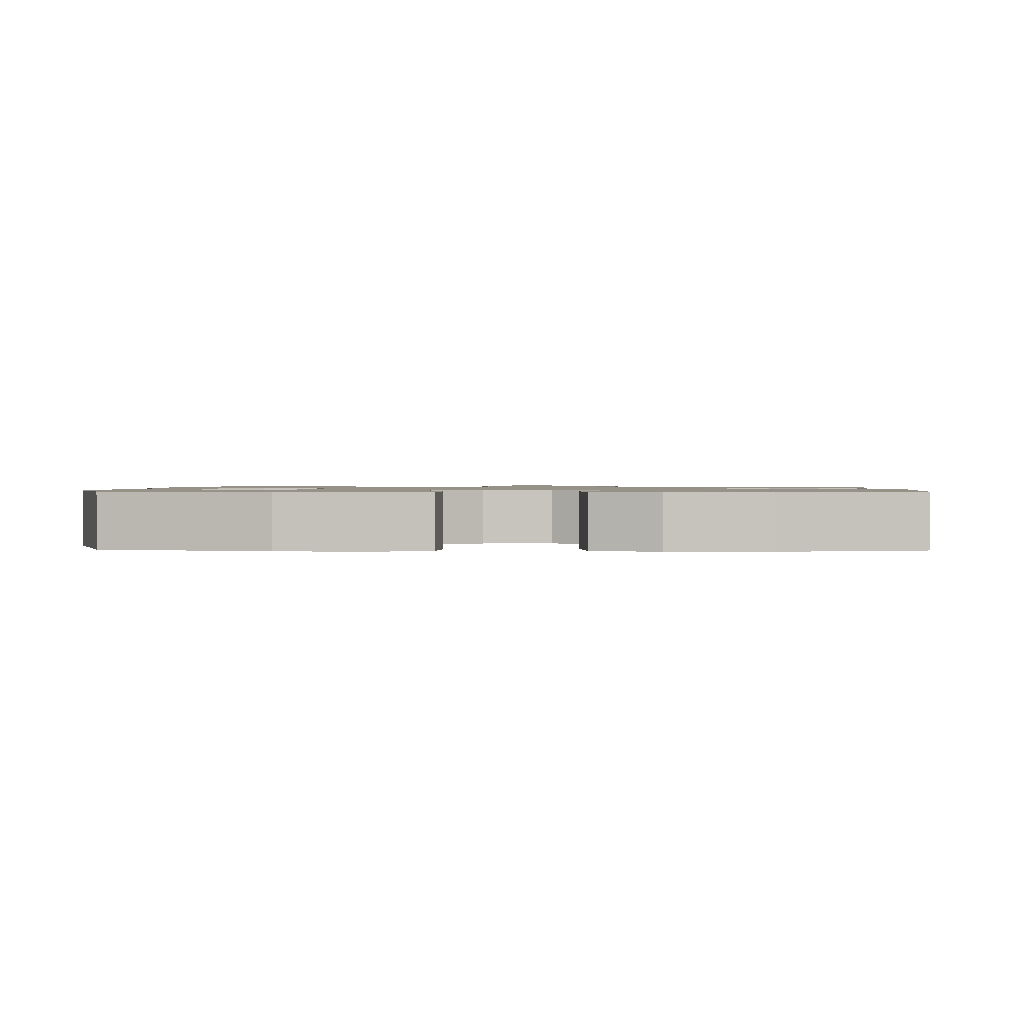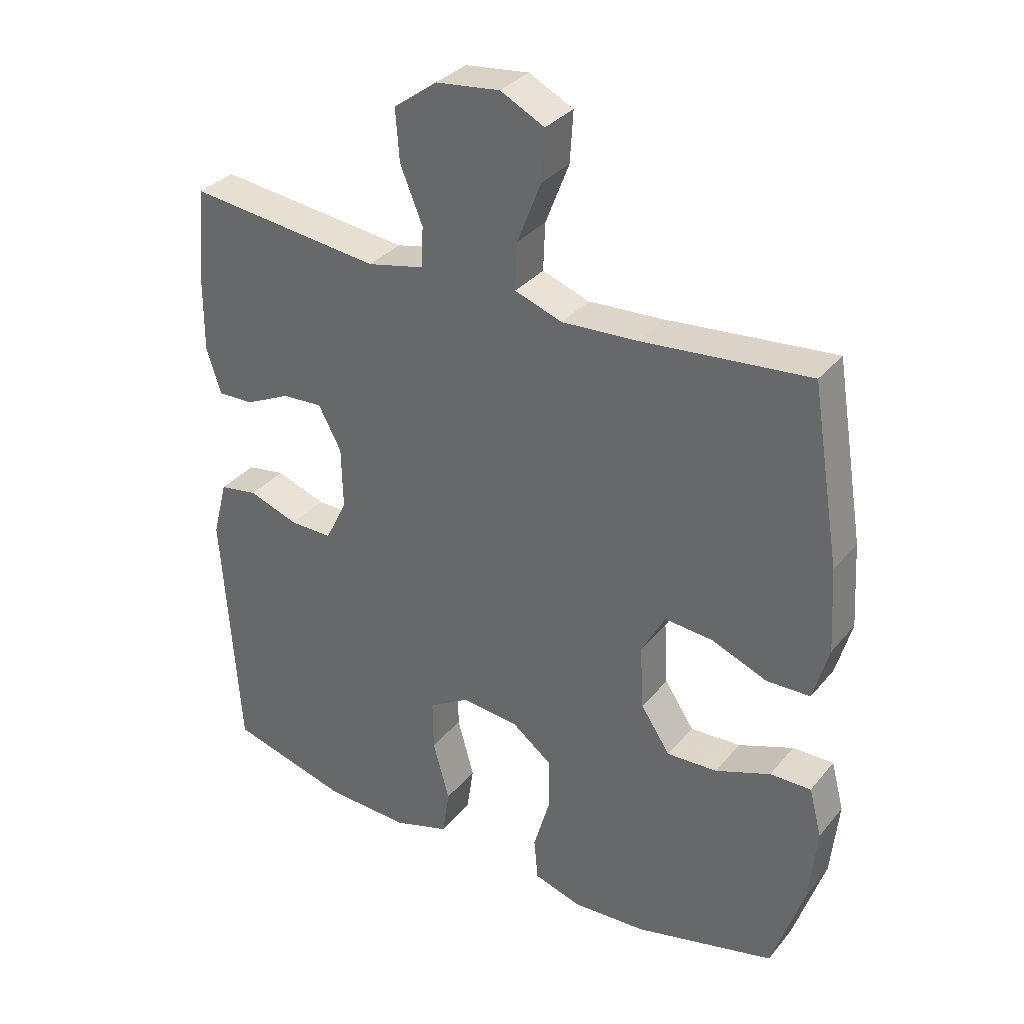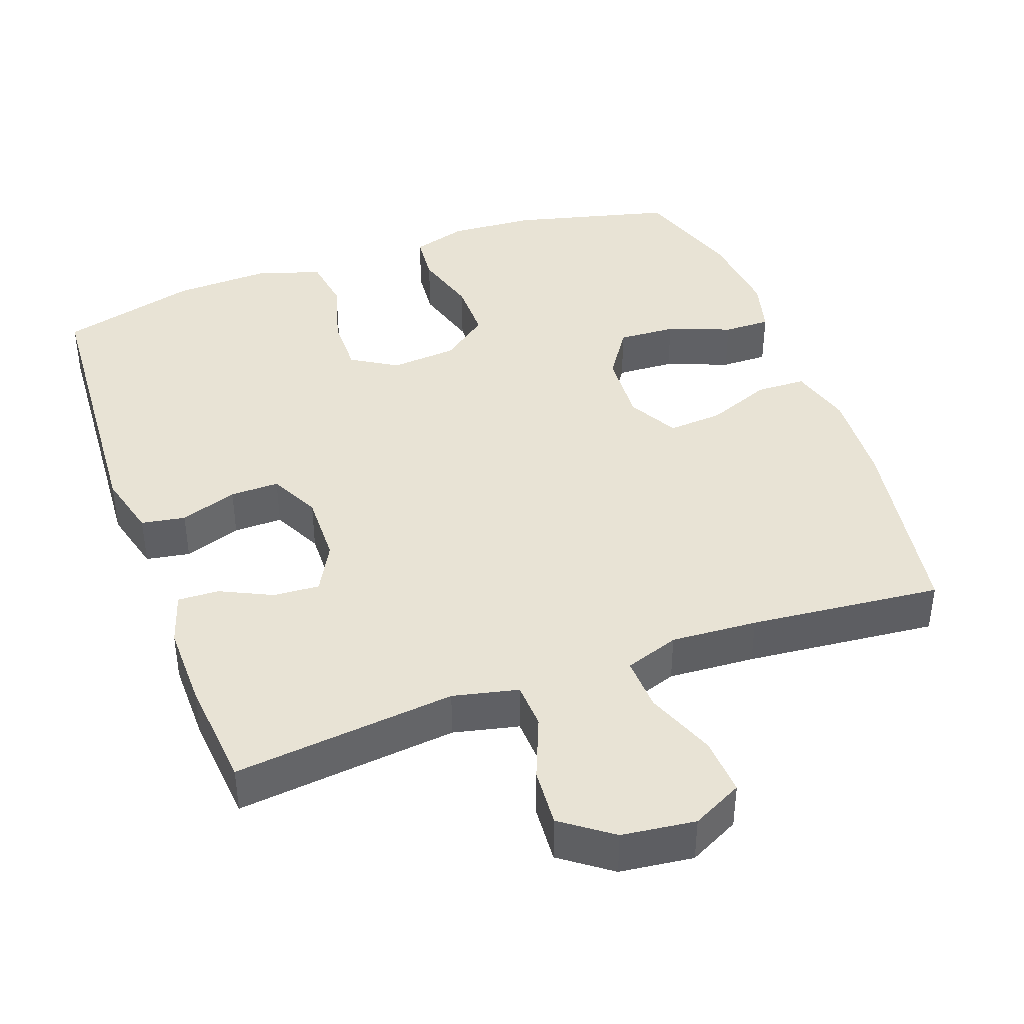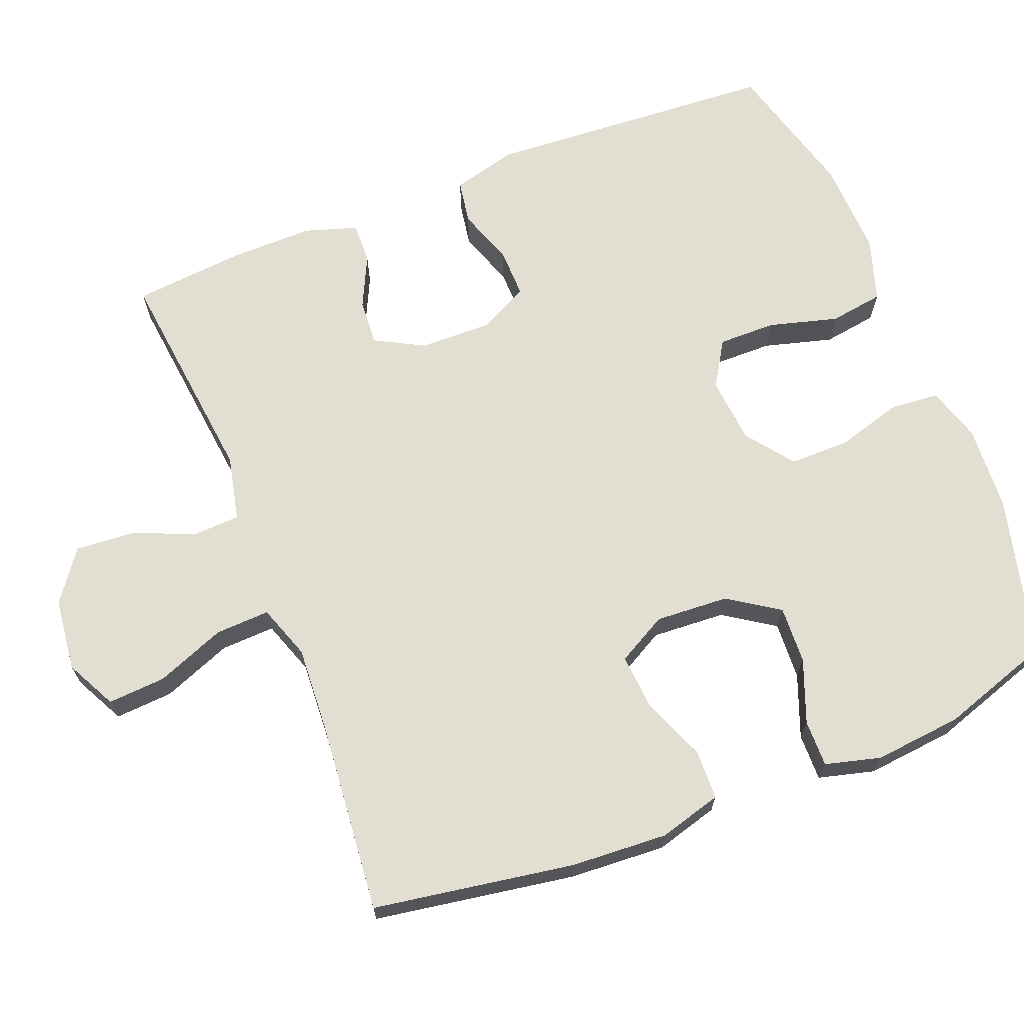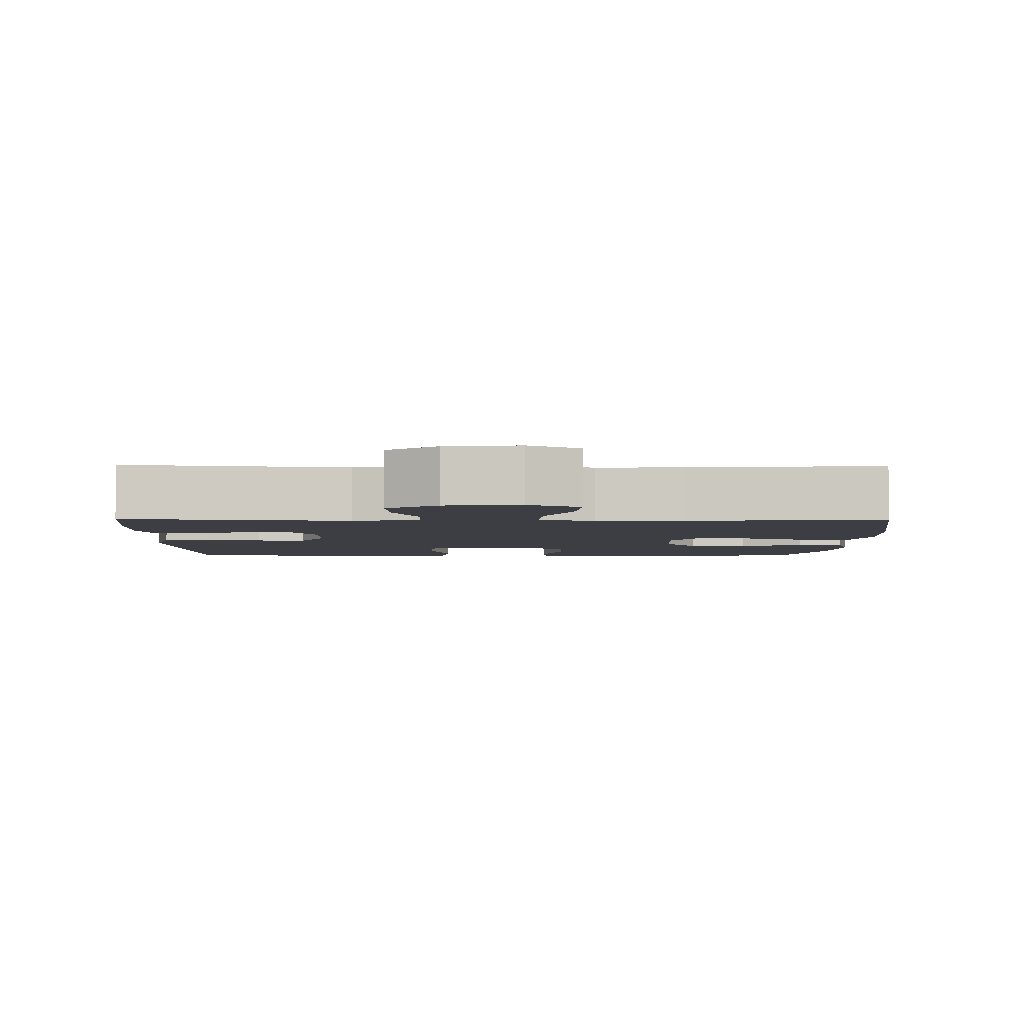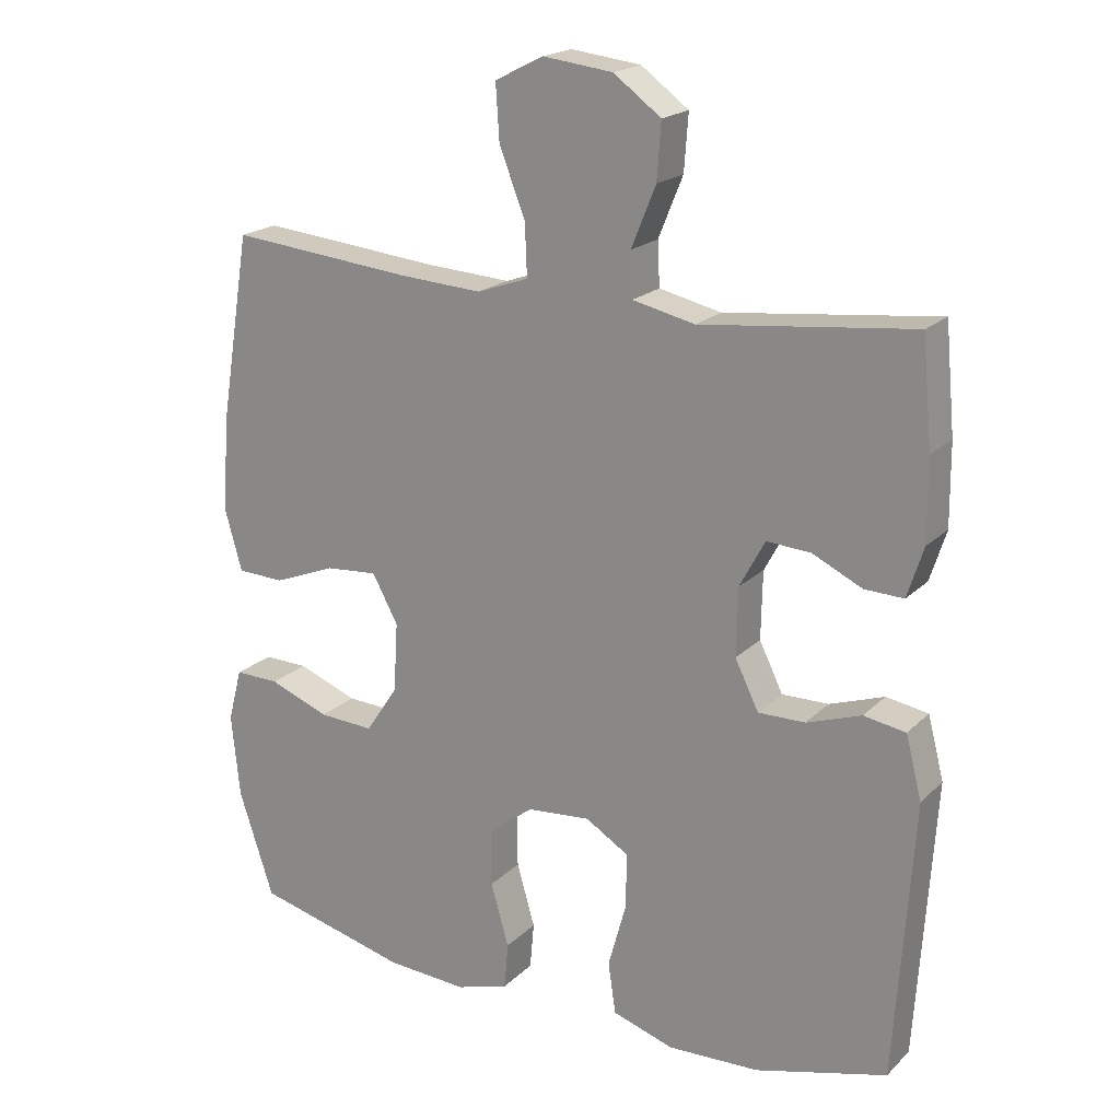
<metadata>
{"format":"obj","ext":"obj","renderer":"f3d","projection":"perspective","resolution":1024,"background":"white","views":[{"elev":1.0,"azim":-178.2,"up":"+Y"},{"elev":33.3,"azim":33.1,"up":"+Z"},{"elev":41.0,"azim":-19.9,"up":"+Y"},{"elev":67.9,"azim":68.4,"up":"+Y"},{"elev":-3.7,"azim":-1.0,"up":"+Y"},{"elev":19.7,"azim":-149.1,"up":"+Z"}]}
</metadata>
<code>
v -0.5 0.07 0.5
v -0.197 0.07 0.466
v -0.108 0.07 0.486
v -0.105 0.07 0.549
v -0.14 0.07 0.635
v -0.146 0.07 0.715
v -0.078 0.07 0.765
v 0.022 0.07 0.777
v 0.091 0.07 0.742
v 0.086 0.07 0.663
v 0.049 0.07 0.568
v 0.046 0.07 0.494
v 0.12 0.07 0.468
v 0.238 0.07 0.475
v 0.5 0.07 0.5
v 0.545 0.07 0.226
v 0.553 0.07 0.094
v 0.529 0.07 0.008
v 0.461 0.07 0.006
v 0.373 0.07 0.041
v 0.298 0.07 0.047
v 0.261 0.07 -0.021
v 0.267 0.07 -0.121
v 0.313 0.07 -0.19
v 0.392 0.07 -0.186
v 0.478 0.07 -0.153
v 0.542 0.07 -0.152
v 0.562 0.07 -0.228
v 0.55 0.07 -0.348
v 0.5 0.07 -0.5
v 0.28 0.07 -0.555
v 0.164 0.07 -0.562
v 0.089 0.07 -0.539
v 0.083 0.07 -0.472
v 0.109 0.07 -0.382
v 0.109 0.07 -0.3
v 0.045 0.07 -0.251
v -0.046 0.07 -0.243
v -0.108 0.07 -0.281
v -0.107 0.07 -0.36
v -0.081 0.07 -0.454
v -0.092 0.07 -0.528
v -0.18 0.07 -0.556
v -0.311 0.07 -0.551
v -0.5 0.07 -0.5
v -0.526 0.07 -0.102
v -0.503 0.07 -0.013
v -0.443 0.07 -0.003
v -0.365 0.07 -0.03
v -0.298 0.07 -0.031
v -0.264 0.07 0.038
v -0.266 0.07 0.135
v -0.302 0.07 0.202
v -0.365 0.07 0.198
v -0.436 0.07 0.164
v -0.492 0.07 0.162
v -0.515 0.07 0.234
v -0.514 0.07 0.349
v -0.5 0 0.5
v -0.197 0 0.466
v -0.108 0 0.486
v -0.105 0 0.549
v -0.14 0 0.635
v -0.146 0 0.715
v -0.078 0 0.765
v 0.022 0 0.777
v 0.091 0 0.742
v 0.086 0 0.663
v 0.049 0 0.568
v 0.046 0 0.494
v 0.12 0 0.468
v 0.238 0 0.475
v 0.5 0 0.5
v 0.545 0 0.226
v 0.553 0 0.094
v 0.529 0 0.008
v 0.461 0 0.006
v 0.373 0 0.041
v 0.298 0 0.047
v 0.261 0 -0.021
v 0.267 0 -0.121
v 0.313 0 -0.19
v 0.392 0 -0.186
v 0.478 0 -0.153
v 0.542 0 -0.152
v 0.562 0 -0.228
v 0.55 0 -0.348
v 0.5 0 -0.5
v 0.28 0 -0.555
v 0.164 0 -0.562
v 0.089 0 -0.539
v 0.083 0 -0.472
v 0.109 0 -0.382
v 0.109 0 -0.3
v 0.045 0 -0.251
v -0.046 0 -0.243
v -0.108 0 -0.281
v -0.107 0 -0.36
v -0.081 0 -0.454
v -0.092 0 -0.528
v -0.18 0 -0.556
v -0.311 0 -0.551
v -0.5 0 -0.5
v -0.526 0 -0.102
v -0.503 0 -0.013
v -0.443 0 -0.003
v -0.365 0 -0.03
v -0.298 0 -0.031
v -0.264 0 0.038
v -0.266 0 0.135
v -0.302 0 0.202
v -0.365 0 0.198
v -0.436 0 0.164
v -0.492 0 0.162
v -0.515 0 0.234
v -0.514 0 0.349
f 57 58 1 2
f 54 55 56 57
f 53 54 57 2
f 52 53 2 3
f 51 52 3
f 46 47 48 49
f 46 49 50
f 45 46 50
f 44 45 50 51
f 40 41 42 43
f 39 40 43 44
f 32 33 34 35
f 32 35 36
f 31 32 36
f 30 31 36
f 29 30 36 37
f 25 26 27 28
f 24 25 28 29
f 17 18 19 20
f 17 20 21
f 14 15 16 17
f 13 14 17 21
f 12 13 21 22
f 8 9 10 11
f 8 11 12
f 7 8 12
f 4 5 6 7
f 3 4 7 12
f 39 44 51 3
f 24 29 37
f 23 24 37 38
f 22 23 38
f 22 38 39
f 3 12 22 39
f 60 59 116 115
f 115 114 113 112
f 60 115 112 111
f 61 60 111 110
f 61 110 109
f 107 106 105 104
f 108 107 104
f 108 104 103
f 109 108 103 102
f 101 100 99 98
f 102 101 98 97
f 93 92 91 90
f 94 93 90
f 94 90 89
f 94 89 88
f 95 94 88 87
f 86 85 84 83
f 87 86 83 82
f 78 77 76 75
f 79 78 75
f 75 74 73 72
f 79 75 72 71
f 80 79 71 70
f 69 68 67 66
f 70 69 66
f 70 66 65
f 65 64 63 62
f 70 65 62 61
f 61 109 102 97
f 95 87 82
f 96 95 82 81
f 96 81 80
f 97 96 80
f 97 80 70 61
f 1 59 60 2
f 2 60 61 3
f 3 61 62 4
f 4 62 63 5
f 5 63 64 6
f 6 64 65 7
f 7 65 66 8
f 8 66 67 9
f 9 67 68 10
f 10 68 69 11
f 11 69 70 12
f 12 70 71 13
f 13 71 72 14
f 14 72 73 15
f 15 73 74 16
f 16 74 75 17
f 17 75 76 18
f 18 76 77 19
f 19 77 78 20
f 20 78 79 21
f 21 79 80 22
f 22 80 81 23
f 23 81 82 24
f 24 82 83 25
f 25 83 84 26
f 26 84 85 27
f 27 85 86 28
f 28 86 87 29
f 29 87 88 30
f 30 88 89 31
f 31 89 90 32
f 32 90 91 33
f 33 91 92 34
f 34 92 93 35
f 35 93 94 36
f 36 94 95 37
f 37 95 96 38
f 38 96 97 39
f 39 97 98 40
f 40 98 99 41
f 41 99 100 42
f 42 100 101 43
f 43 101 102 44
f 44 102 103 45
f 45 103 104 46
f 46 104 105 47
f 47 105 106 48
f 48 106 107 49
f 49 107 108 50
f 50 108 109 51
f 51 109 110 52
f 52 110 111 53
f 53 111 112 54
f 54 112 113 55
f 55 113 114 56
f 56 114 115 57
f 57 115 116 58
f 58 116 59 1

</code>
